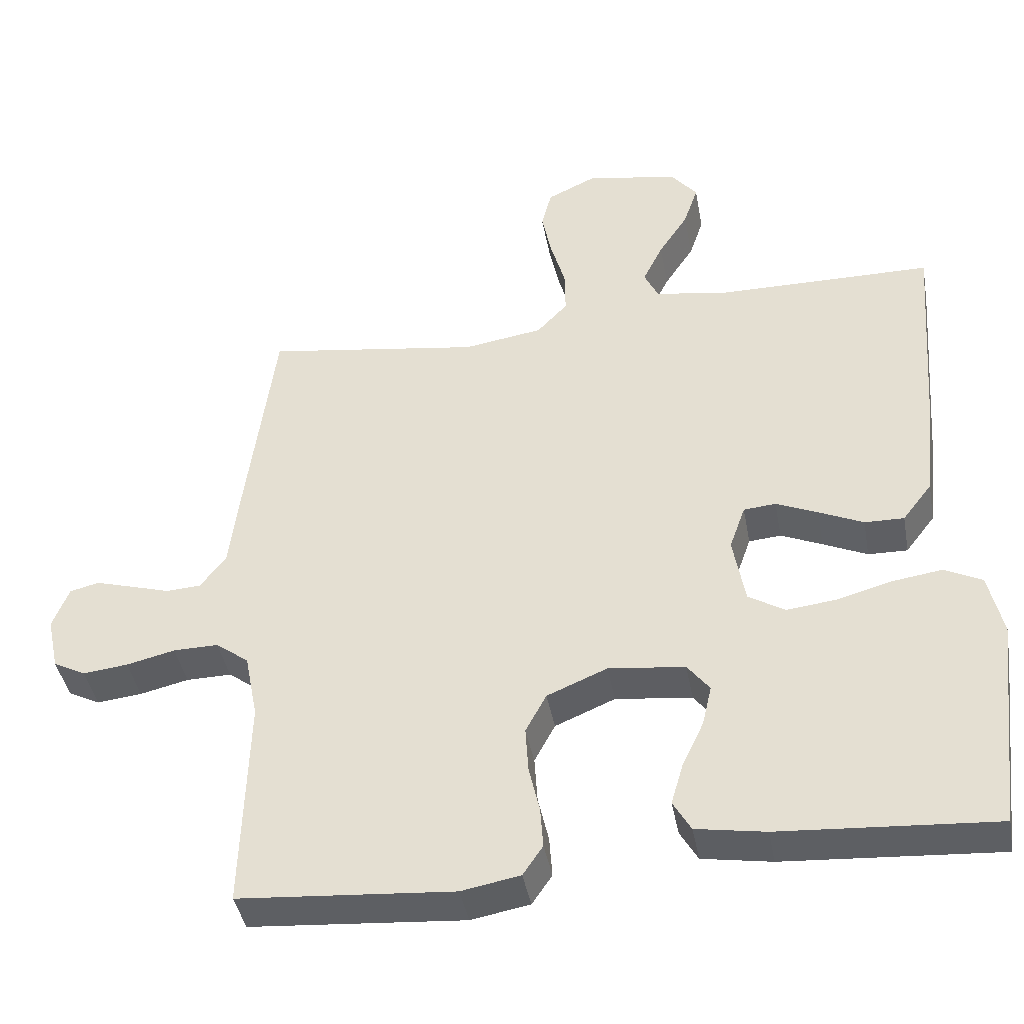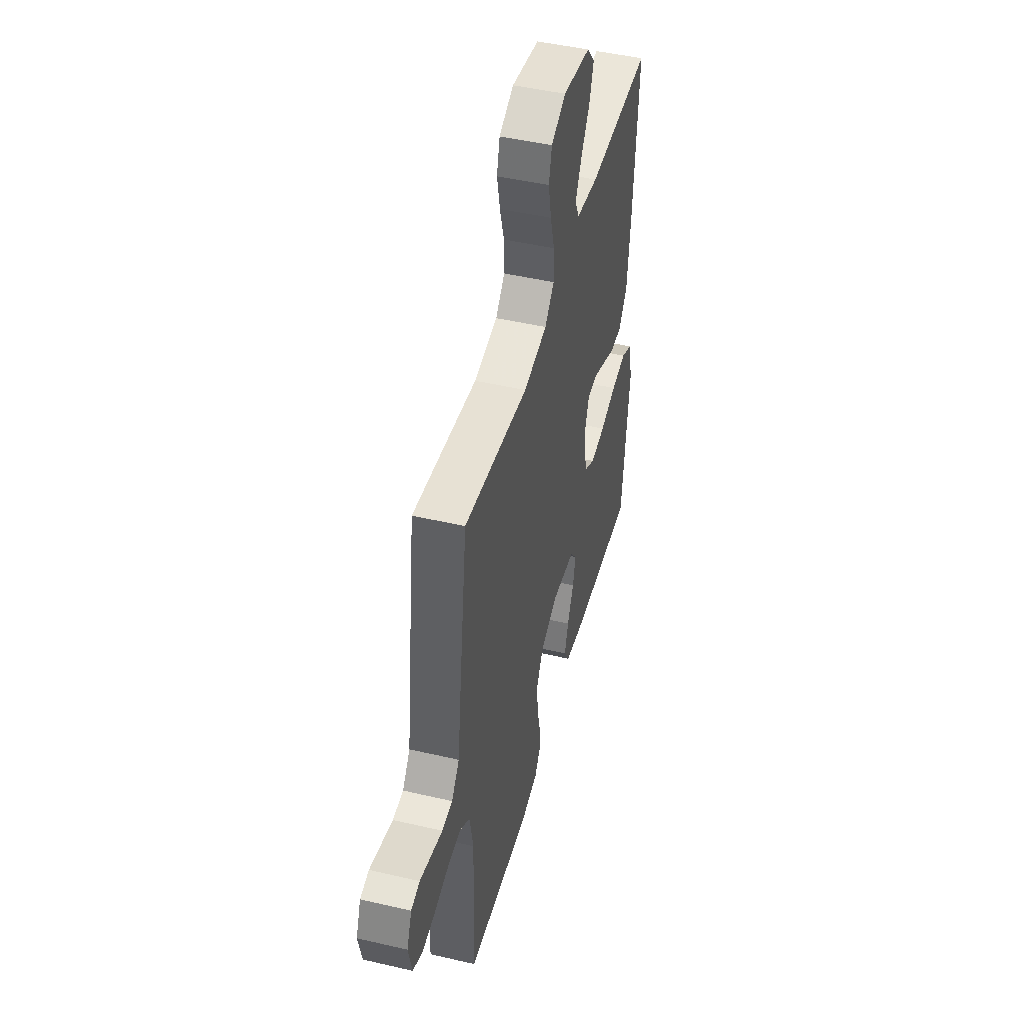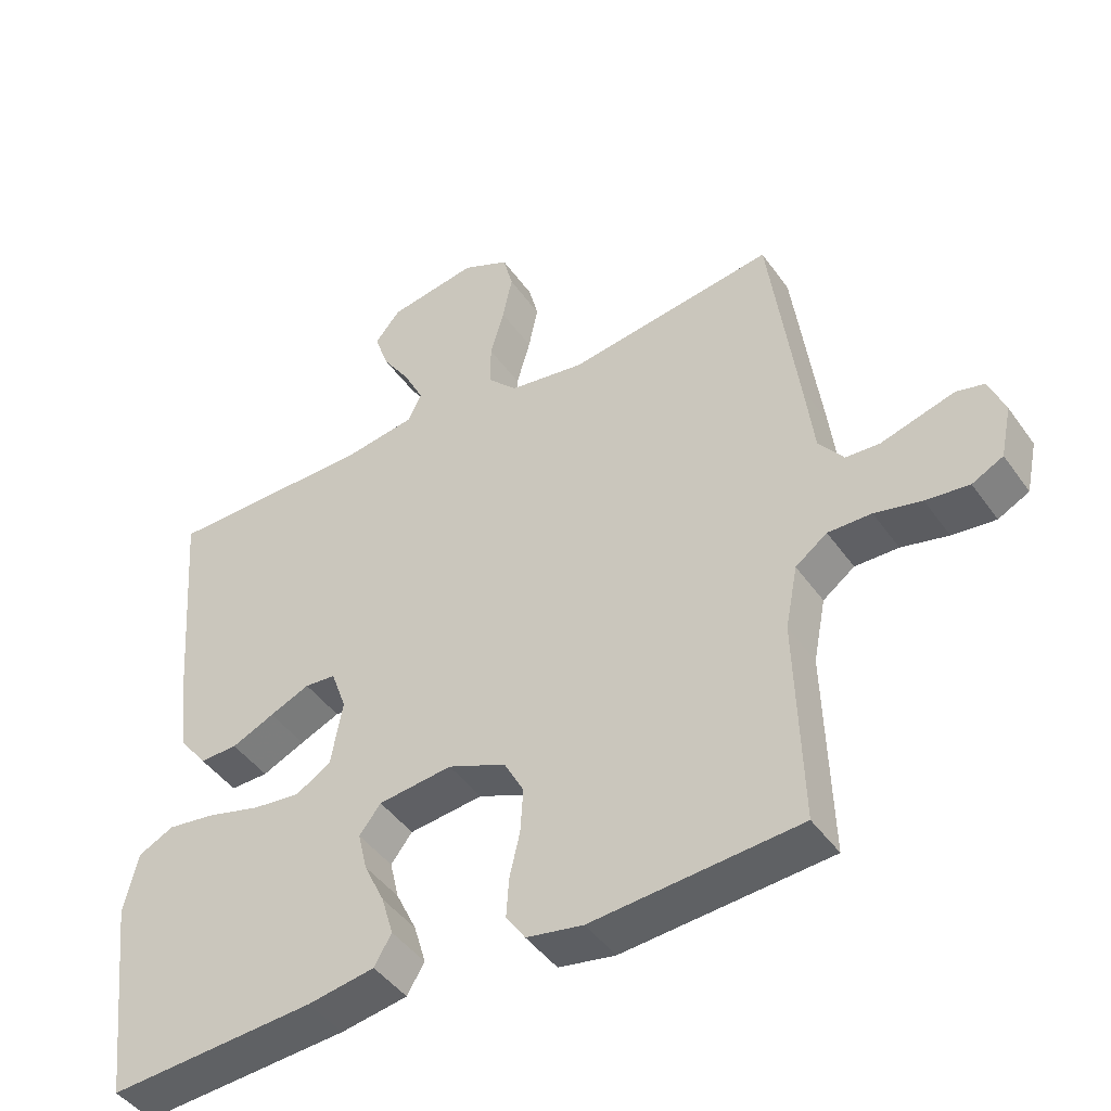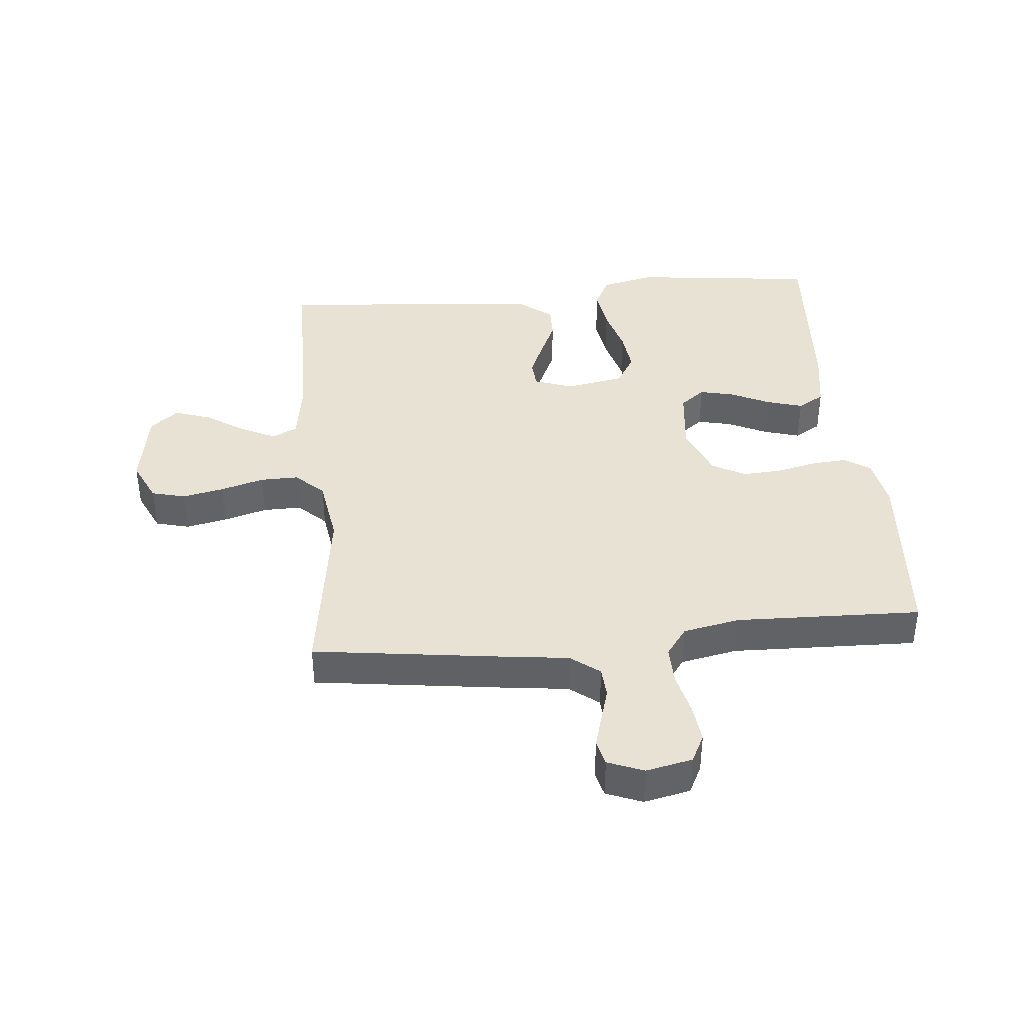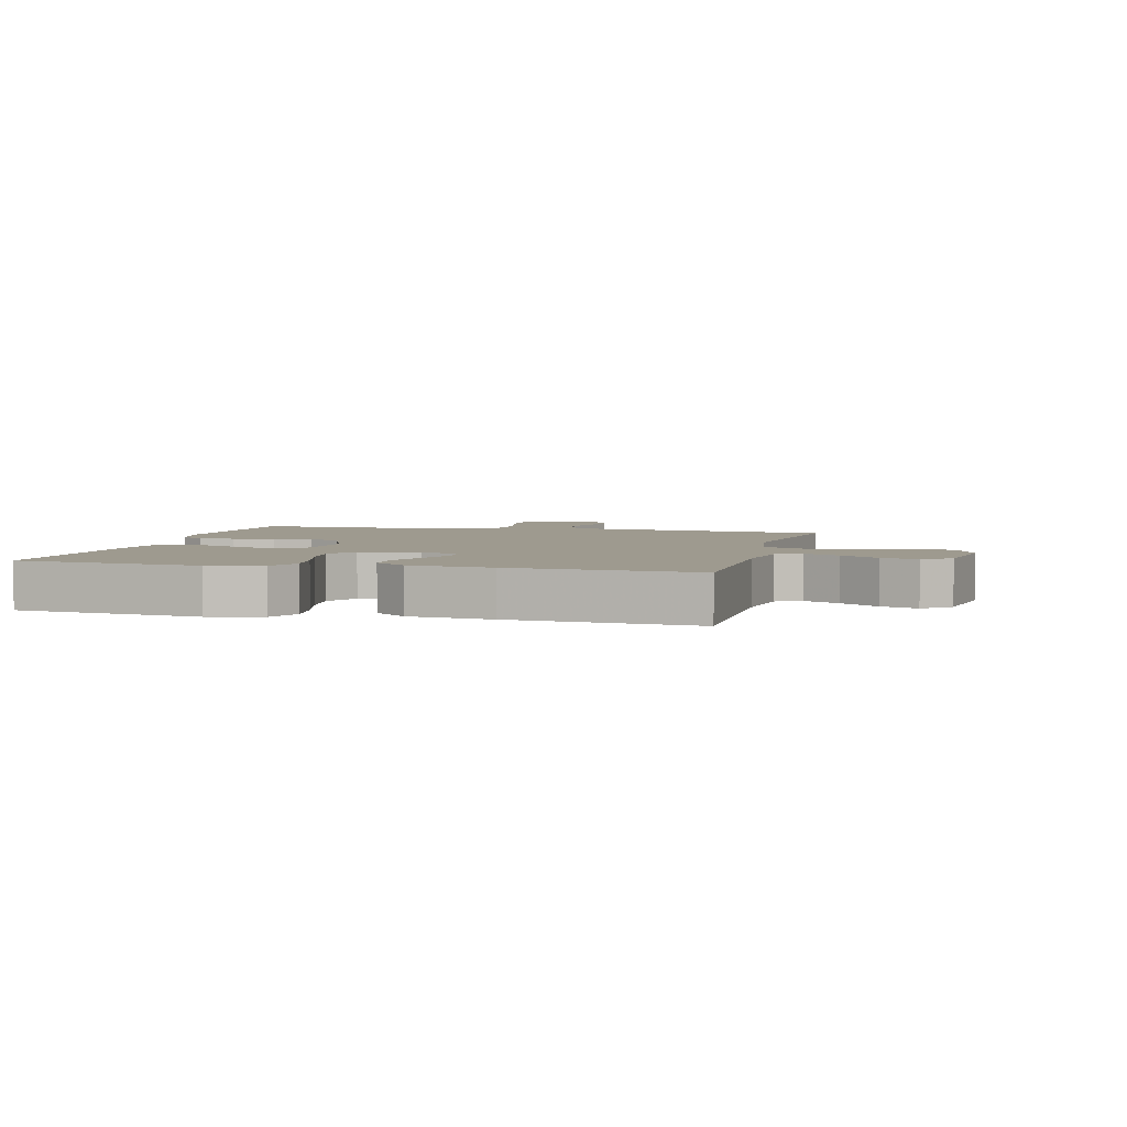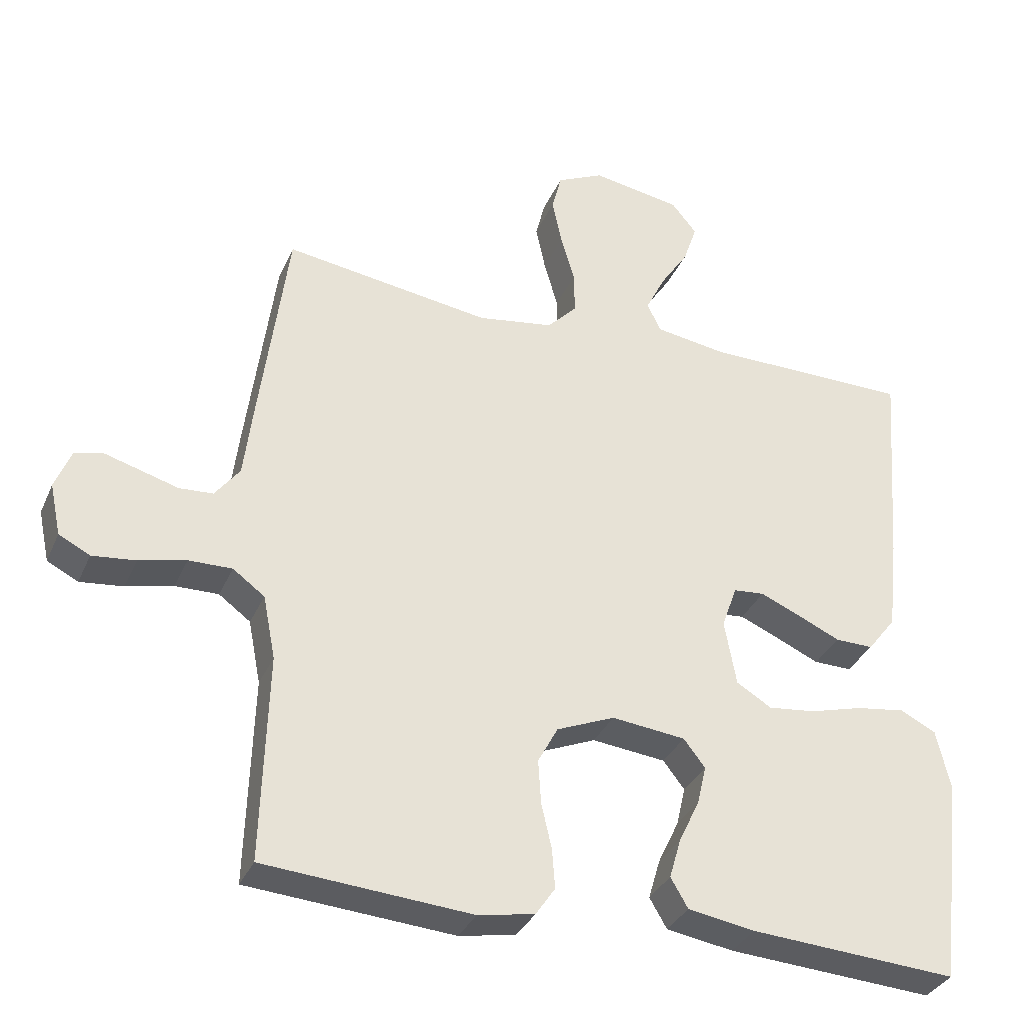
<metadata>
{"format":"obj","ext":"obj","renderer":"f3d","projection":"perspective","resolution":1024,"background":"white","views":[{"elev":-41.1,"azim":-169.7,"up":"+Z"},{"elev":47.0,"azim":104.8,"up":"+Z"},{"elev":-44.7,"azim":32.9,"up":"+Z"},{"elev":39.8,"azim":84.6,"up":"+Y"},{"elev":3.8,"azim":-76.1,"up":"+Y"},{"elev":-33.7,"azim":158.8,"up":"+Z"}]}
</metadata>
<code>
v -0.5 0.07 -0.5
v -0.535 0.07 -0.2
v -0.515 0.07 -0.113
v -0.463 0.07 -0.087
v -0.393 0.07 -0.097
v -0.316 0.07 -0.118
v -0.247 0.07 -0.126
v -0.196 0.07 -0.095
v -0.179 0.07 0
v -0.201 0.07 0.062
v -0.246 0.07 0.066
v -0.304 0.07 0.041
v -0.366 0.07 0.013
v -0.421 0.07 0.012
v -0.462 0.07 0.065
v -0.477 0.07 0.2
v -0.5 0.07 0.5
v -0.2 0.07 0.502
v -0.097 0.07 0.518
v -0.077 0.07 0.559
v -0.105 0.07 0.616
v -0.146 0.07 0.678
v -0.166 0.07 0.737
v -0.129 0.07 0.782
v 0 0.07 0.804
v 0.068 0.07 0.772
v 0.082 0.07 0.717
v 0.068 0.07 0.65
v 0.048 0.07 0.58
v 0.047 0.07 0.518
v 0.09 0.07 0.473
v 0.2 0.07 0.456
v 0.5 0.07 0.5
v 0.54 0.07 0.2
v 0.554 0.07 0.087
v 0.59 0.07 0.04
v 0.639 0.07 0.037
v 0.694 0.07 0.053
v 0.746 0.07 0.068
v 0.787 0.07 0.058
v 0.81 0.07 0
v 0.794 0.07 -0.075
v 0.749 0.07 -0.098
v 0.686 0.07 -0.091
v 0.618 0.07 -0.075
v 0.555 0.07 -0.074
v 0.509 0.07 -0.108
v 0.491 0.07 -0.2
v 0.5 0.07 -0.5
v 0.2 0.07 -0.523
v 0.118 0.07 -0.508
v 0.09 0.07 -0.467
v 0.094 0.07 -0.41
v 0.109 0.07 -0.345
v 0.113 0.07 -0.281
v 0.084 0.07 -0.227
v 0 0.07 -0.192
v -0.107 0.07 -0.204
v -0.138 0.07 -0.244
v -0.125 0.07 -0.3
v -0.095 0.07 -0.363
v -0.078 0.07 -0.421
v -0.103 0.07 -0.464
v -0.2 0.07 -0.48
v -0.5 0 -0.5
v -0.535 0 -0.2
v -0.515 0 -0.113
v -0.463 0 -0.087
v -0.393 0 -0.097
v -0.316 0 -0.118
v -0.247 0 -0.126
v -0.196 0 -0.095
v -0.179 0 0
v -0.201 0 0.062
v -0.246 0 0.066
v -0.304 0 0.041
v -0.366 0 0.013
v -0.421 0 0.012
v -0.462 0 0.065
v -0.477 0 0.2
v -0.5 0 0.5
v -0.2 0 0.502
v -0.097 0 0.518
v -0.077 0 0.559
v -0.105 0 0.616
v -0.146 0 0.678
v -0.166 0 0.737
v -0.129 0 0.782
v 0 0 0.804
v 0.068 0 0.772
v 0.082 0 0.717
v 0.068 0 0.65
v 0.048 0 0.58
v 0.047 0 0.518
v 0.09 0 0.473
v 0.2 0 0.456
v 0.5 0 0.5
v 0.54 0 0.2
v 0.554 0 0.087
v 0.59 0 0.04
v 0.639 0 0.037
v 0.694 0 0.053
v 0.746 0 0.068
v 0.787 0 0.058
v 0.81 0 0
v 0.794 0 -0.075
v 0.749 0 -0.098
v 0.686 0 -0.091
v 0.618 0 -0.075
v 0.555 0 -0.074
v 0.509 0 -0.108
v 0.491 0 -0.2
v 0.5 0 -0.5
v 0.2 0 -0.523
v 0.118 0 -0.508
v 0.09 0 -0.467
v 0.094 0 -0.41
v 0.109 0 -0.345
v 0.113 0 -0.281
v 0.084 0 -0.227
v 0 0 -0.192
v -0.107 0 -0.204
v -0.138 0 -0.244
v -0.125 0 -0.3
v -0.095 0 -0.363
v -0.078 0 -0.421
v -0.103 0 -0.464
v -0.2 0 -0.48
f 4 5 6
f 3 4 6
f 2 3 6
f 1 2 6
f 64 1 6
f 63 64 6
f 62 63 6
f 61 62 6
f 60 61 6
f 59 60 6 7
f 58 59 7 8
f 57 58 8 9
f 56 57 9 10
f 52 53 54
f 51 52 54
f 50 51 54
f 49 50 54
f 48 49 54
f 47 48 54 55
f 46 47 55 56
f 43 44 45
f 42 43 45
f 41 42 45
f 40 41 45
f 39 40 45
f 38 39 45
f 37 38 45
f 36 37 45 46
f 46 56 10
f 36 46 10
f 35 36 10
f 35 10 11
f 34 35 11
f 33 34 11
f 32 33 11
f 27 28 29
f 26 27 29
f 25 26 29
f 24 25 29
f 23 24 29
f 22 23 29
f 21 22 29
f 20 21 29 30
f 19 20 30 31
f 16 17 18
f 15 16 18
f 14 15 18
f 13 14 18
f 12 13 18
f 11 12 18
f 32 11 18
f 31 32 18
f 18 19 31
f 70 69 68
f 70 68 67
f 70 67 66
f 70 66 65
f 70 65 128
f 70 128 127
f 70 127 126
f 70 126 125
f 70 125 124
f 71 70 124 123
f 72 71 123 122
f 73 72 122 121
f 74 73 121 120
f 118 117 116
f 118 116 115
f 118 115 114
f 118 114 113
f 118 113 112
f 119 118 112 111
f 120 119 111 110
f 109 108 107
f 109 107 106
f 109 106 105
f 109 105 104
f 109 104 103
f 109 103 102
f 109 102 101
f 110 109 101 100
f 74 120 110
f 74 110 100
f 74 100 99
f 75 74 99
f 75 99 98
f 75 98 97
f 75 97 96
f 93 92 91
f 93 91 90
f 93 90 89
f 93 89 88
f 93 88 87
f 93 87 86
f 93 86 85
f 94 93 85 84
f 95 94 84 83
f 82 81 80
f 82 80 79
f 82 79 78
f 82 78 77
f 82 77 76
f 82 76 75
f 82 75 96
f 82 96 95
f 95 83 82
f 1 65 66 2
f 2 66 67 3
f 3 67 68 4
f 4 68 69 5
f 5 69 70 6
f 6 70 71 7
f 7 71 72 8
f 8 72 73 9
f 9 73 74 10
f 10 74 75 11
f 11 75 76 12
f 12 76 77 13
f 13 77 78 14
f 14 78 79 15
f 15 79 80 16
f 16 80 81 17
f 17 81 82 18
f 18 82 83 19
f 19 83 84 20
f 20 84 85 21
f 21 85 86 22
f 22 86 87 23
f 23 87 88 24
f 24 88 89 25
f 25 89 90 26
f 26 90 91 27
f 27 91 92 28
f 28 92 93 29
f 29 93 94 30
f 30 94 95 31
f 31 95 96 32
f 32 96 97 33
f 33 97 98 34
f 34 98 99 35
f 35 99 100 36
f 36 100 101 37
f 37 101 102 38
f 38 102 103 39
f 39 103 104 40
f 40 104 105 41
f 41 105 106 42
f 42 106 107 43
f 43 107 108 44
f 44 108 109 45
f 45 109 110 46
f 46 110 111 47
f 47 111 112 48
f 48 112 113 49
f 49 113 114 50
f 50 114 115 51
f 51 115 116 52
f 52 116 117 53
f 53 117 118 54
f 54 118 119 55
f 55 119 120 56
f 56 120 121 57
f 57 121 122 58
f 58 122 123 59
f 59 123 124 60
f 60 124 125 61
f 61 125 126 62
f 62 126 127 63
f 63 127 128 64
f 64 128 65 1

</code>
